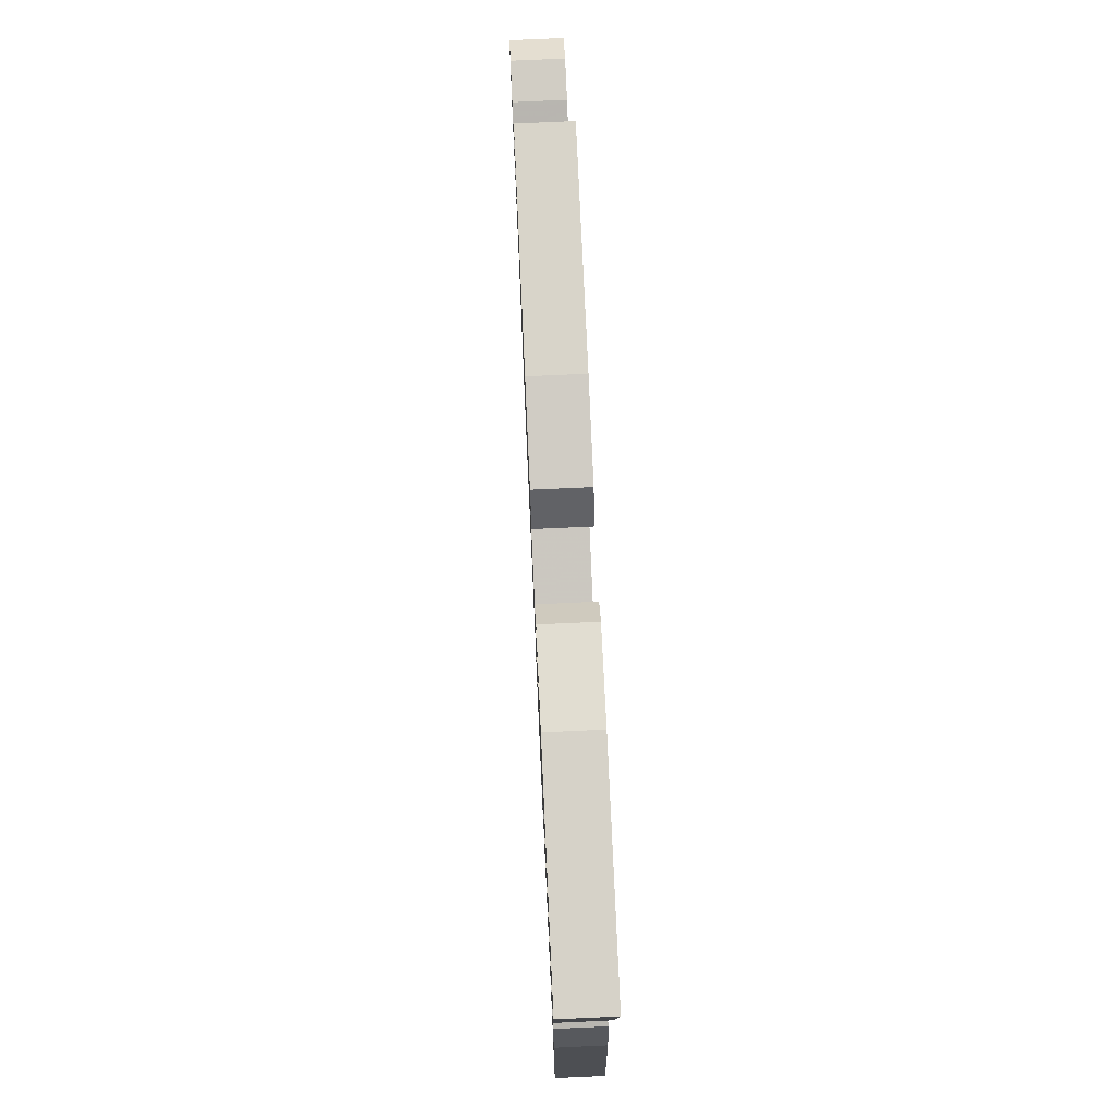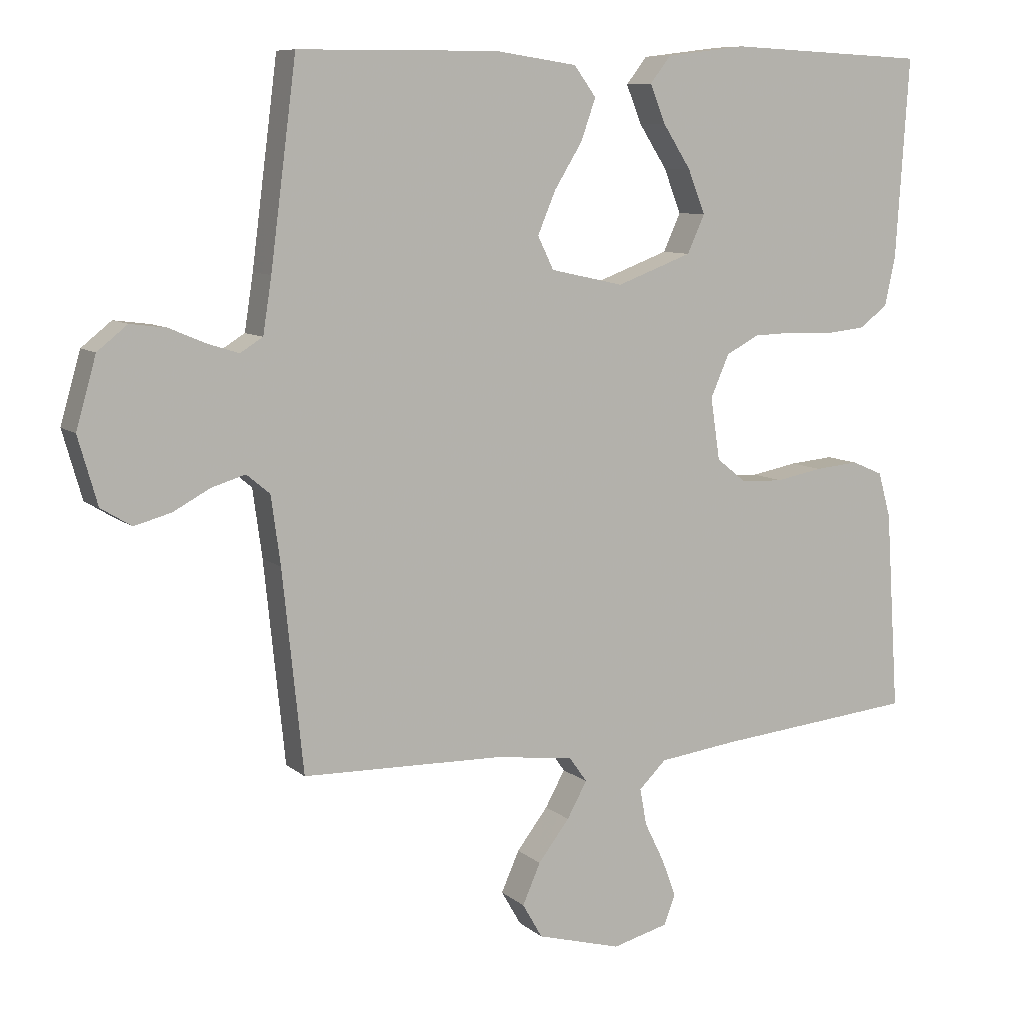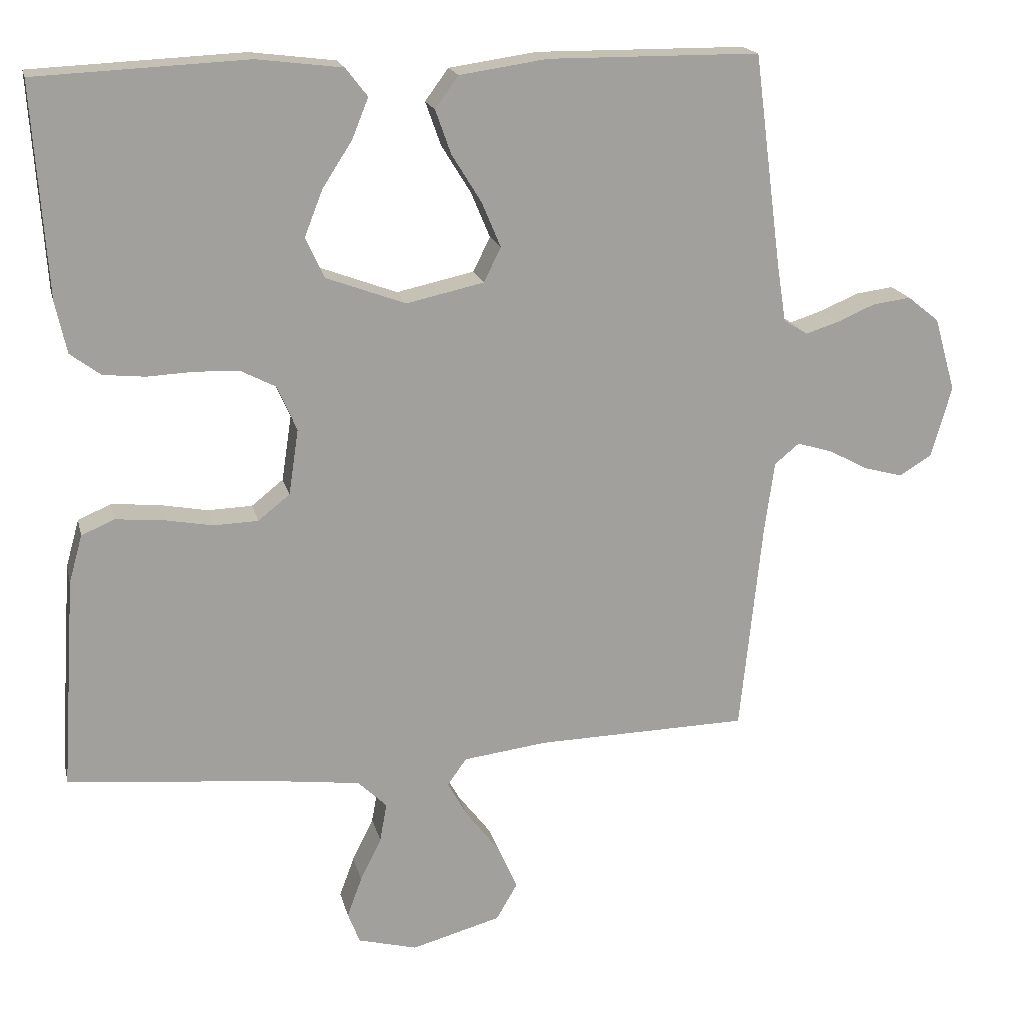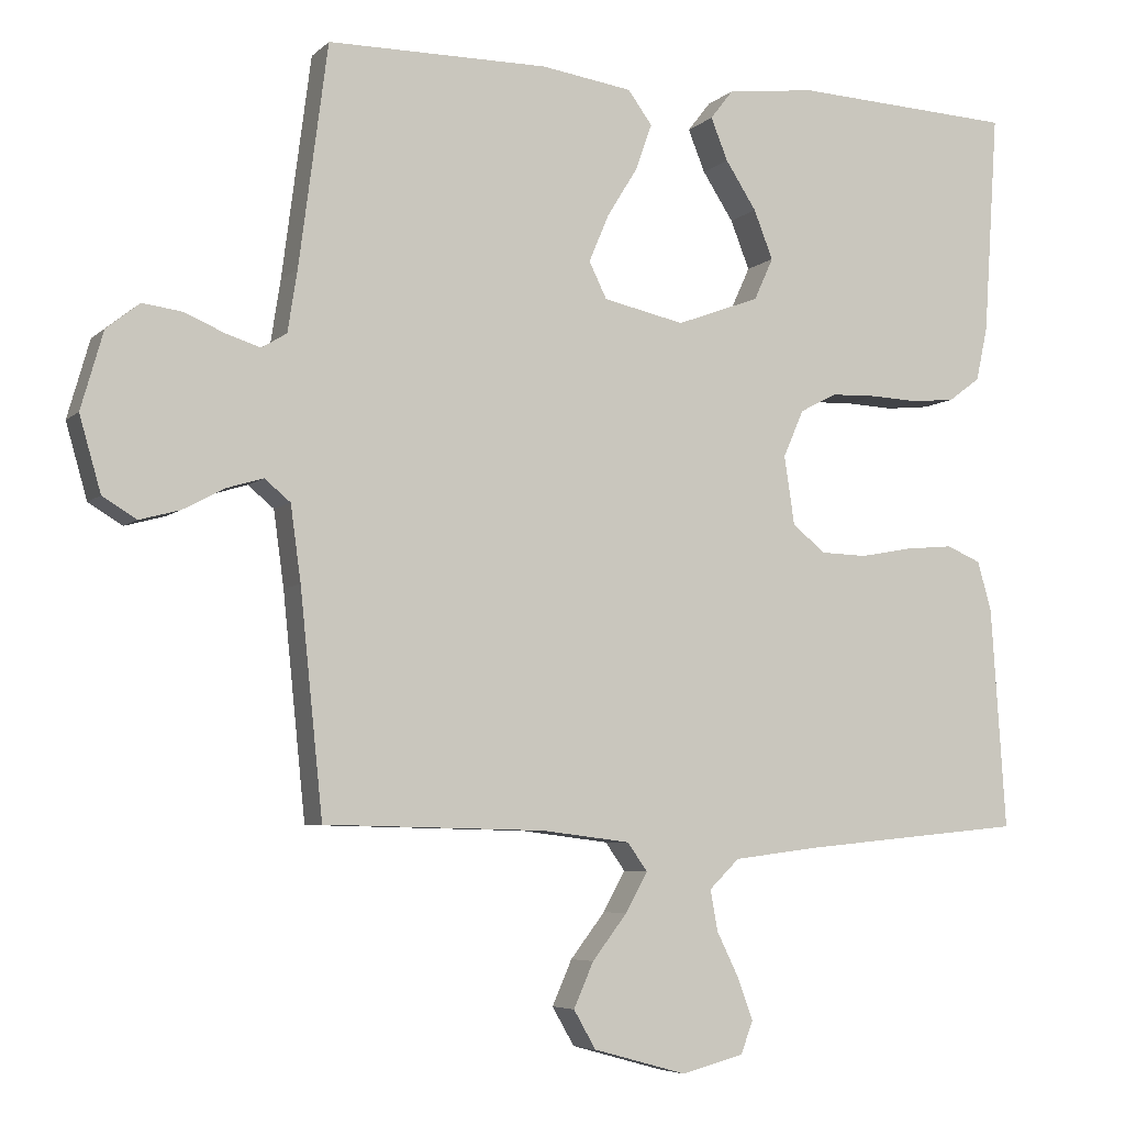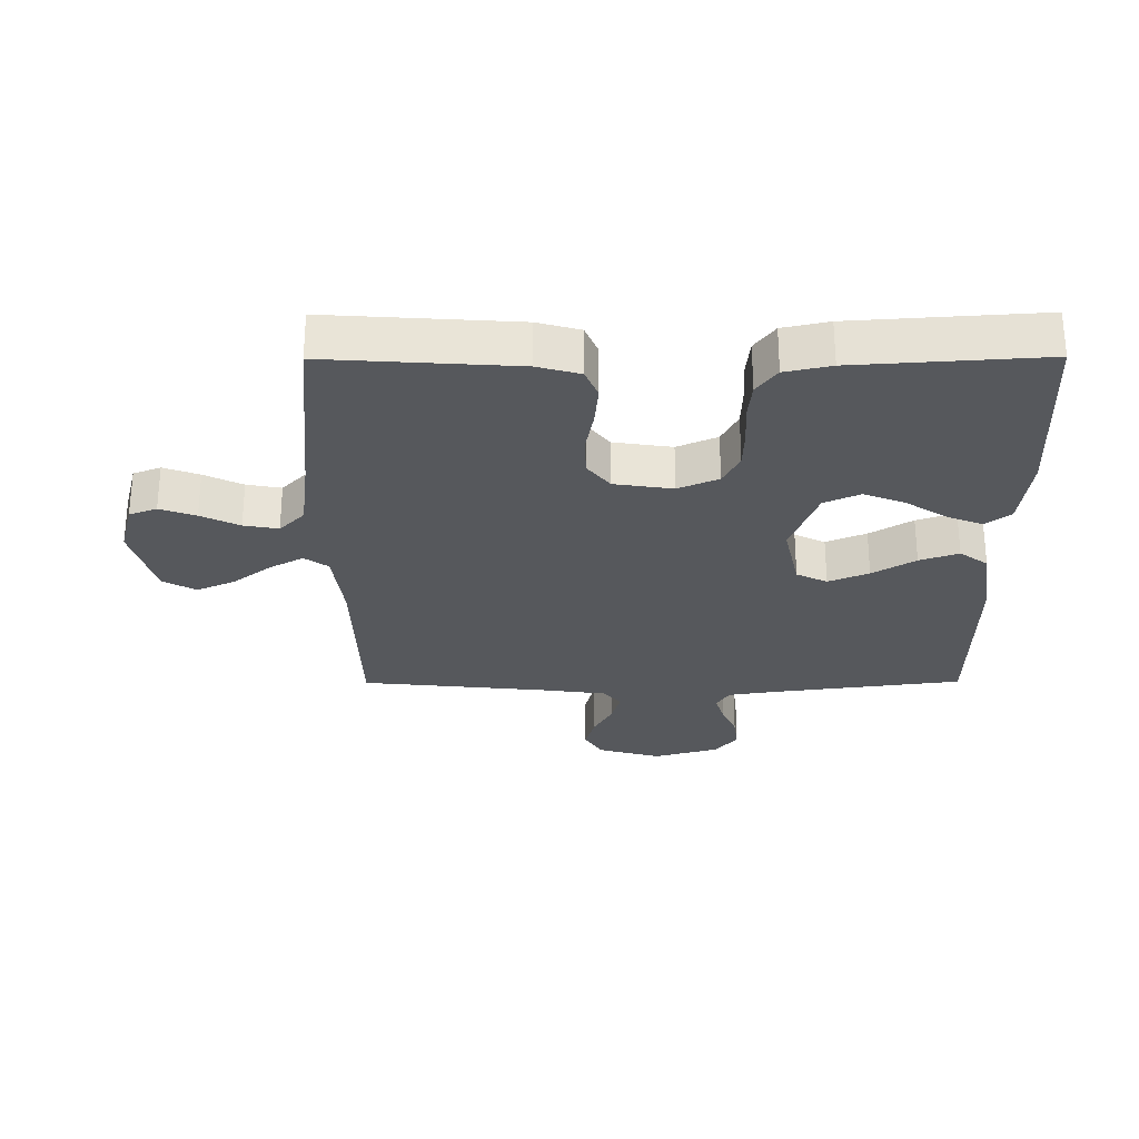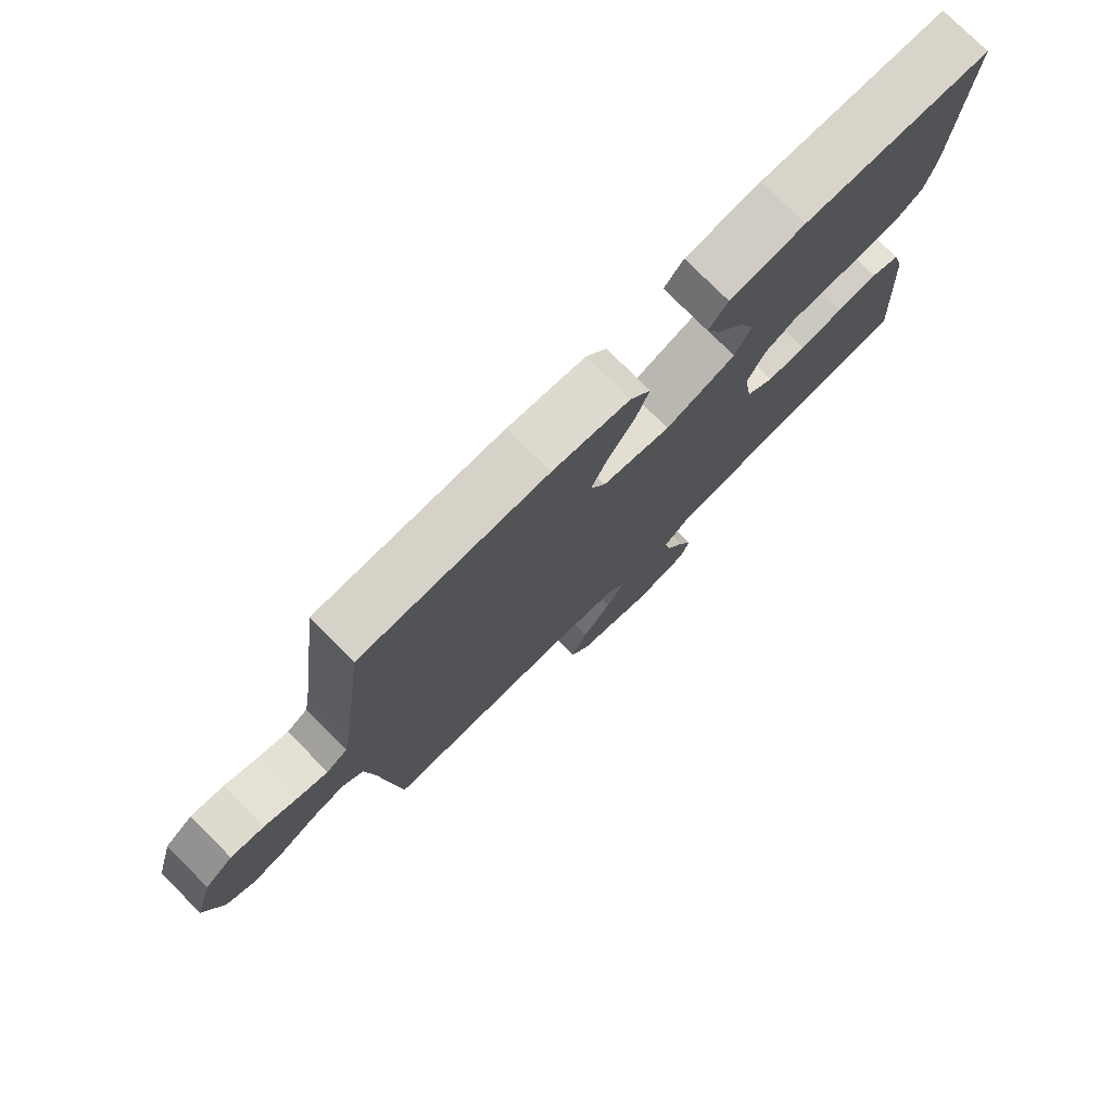
<metadata>
{"format":"obj","ext":"obj","renderer":"f3d","projection":"perspective","resolution":1024,"background":"white","views":[{"elev":75.8,"azim":-92.6,"up":"+Z"},{"elev":8.7,"azim":153.3,"up":"+Z"},{"elev":18.2,"azim":-12.9,"up":"+Z"},{"elev":-5.8,"azim":156.5,"up":"+Z"},{"elev":-27.9,"azim":-89.7,"up":"+Y"},{"elev":77.2,"azim":135.1,"up":"+Z"}]}
</metadata>
<code>
v 0.5 0.07 -0.5
v 0.2 0.07 -0.507
v 0.08 0.07 -0.522
v 0.053 0.07 -0.56
v 0.083 0.07 -0.614
v 0.13 0.07 -0.675
v 0.157 0.07 -0.736
v 0.127 0.07 -0.788
v 0 0.07 -0.823
v -0.084 0.07 -0.801
v -0.101 0.07 -0.757
v -0.08 0.07 -0.7
v -0.05 0.07 -0.639
v -0.04 0.07 -0.584
v -0.081 0.07 -0.544
v -0.2 0.07 -0.529
v -0.5 0.07 -0.5
v -0.48 0.07 -0.2
v -0.461 0.07 -0.132
v -0.414 0.07 -0.112
v -0.348 0.07 -0.118
v -0.278 0.07 -0.131
v -0.215 0.07 -0.129
v -0.17 0.07 -0.093
v -0.156 0.07 0
v -0.184 0.07 0.064
v -0.234 0.07 0.09
v -0.297 0.07 0.092
v -0.362 0.07 0.089
v -0.421 0.07 0.095
v -0.464 0.07 0.127
v -0.48 0.07 0.2
v -0.5 0.07 0.5
v -0.2 0.07 0.514
v -0.079 0.07 0.499
v -0.048 0.07 0.459
v -0.071 0.07 0.402
v -0.113 0.07 0.337
v -0.139 0.07 0.271
v -0.113 0.07 0.214
v 0 0.07 0.172
v 0.11 0.07 0.196
v 0.134 0.07 0.245
v 0.107 0.07 0.309
v 0.065 0.07 0.377
v 0.043 0.07 0.439
v 0.076 0.07 0.484
v 0.2 0.07 0.502
v 0.5 0.07 0.5
v 0.539 0.07 0.2
v 0.552 0.07 0.117
v 0.586 0.07 0.096
v 0.633 0.07 0.111
v 0.687 0.07 0.134
v 0.741 0.07 0.141
v 0.786 0.07 0.105
v 0.816 0.07 0
v 0.787 0.07 -0.101
v 0.741 0.07 -0.129
v 0.686 0.07 -0.114
v 0.63 0.07 -0.084
v 0.58 0.07 -0.069
v 0.545 0.07 -0.098
v 0.531 0.07 -0.2
v 0.5 0 -0.5
v 0.2 0 -0.507
v 0.08 0 -0.522
v 0.053 0 -0.56
v 0.083 0 -0.614
v 0.13 0 -0.675
v 0.157 0 -0.736
v 0.127 0 -0.788
v 0 0 -0.823
v -0.084 0 -0.801
v -0.101 0 -0.757
v -0.08 0 -0.7
v -0.05 0 -0.639
v -0.04 0 -0.584
v -0.081 0 -0.544
v -0.2 0 -0.529
v -0.5 0 -0.5
v -0.48 0 -0.2
v -0.461 0 -0.132
v -0.414 0 -0.112
v -0.348 0 -0.118
v -0.278 0 -0.131
v -0.215 0 -0.129
v -0.17 0 -0.093
v -0.156 0 0
v -0.184 0 0.064
v -0.234 0 0.09
v -0.297 0 0.092
v -0.362 0 0.089
v -0.421 0 0.095
v -0.464 0 0.127
v -0.48 0 0.2
v -0.5 0 0.5
v -0.2 0 0.514
v -0.079 0 0.499
v -0.048 0 0.459
v -0.071 0 0.402
v -0.113 0 0.337
v -0.139 0 0.271
v -0.113 0 0.214
v 0 0 0.172
v 0.11 0 0.196
v 0.134 0 0.245
v 0.107 0 0.309
v 0.065 0 0.377
v 0.043 0 0.439
v 0.076 0 0.484
v 0.2 0 0.502
v 0.5 0 0.5
v 0.539 0 0.2
v 0.552 0 0.117
v 0.586 0 0.096
v 0.633 0 0.111
v 0.687 0 0.134
v 0.741 0 0.141
v 0.786 0 0.105
v 0.816 0 0
v 0.787 0 -0.101
v 0.741 0 -0.129
v 0.686 0 -0.114
v 0.63 0 -0.084
v 0.58 0 -0.069
v 0.545 0 -0.098
v 0.531 0 -0.2
f 58 59 60 61
f 58 61 62
f 57 58 62
f 56 57 62
f 53 54 55 56
f 52 53 56 62
f 51 52 62 63
f 47 48 49 50
f 44 45 46 47
f 43 44 47 50
f 42 43 50 51
f 35 36 37 38
f 35 38 39
f 34 35 39
f 33 34 39
f 32 33 39 40
f 28 29 30 31
f 27 28 31 32
f 19 20 21 22
f 17 18 19 22
f 16 17 22 23
f 15 16 23 24
f 10 11 12 13
f 8 9 10 13
f 8 13 14
f 5 6 7 8
f 4 5 8 14
f 3 4 14 15
f 64 1 2
f 64 2 3
f 41 42 51 63
f 27 32 40 41
f 26 27 41 63
f 25 26 63 64
f 24 25 64
f 3 15 24 64
f 125 124 123 122
f 126 125 122
f 126 122 121
f 126 121 120
f 120 119 118 117
f 126 120 117 116
f 127 126 116 115
f 114 113 112 111
f 111 110 109 108
f 114 111 108 107
f 115 114 107 106
f 102 101 100 99
f 103 102 99
f 103 99 98
f 103 98 97
f 104 103 97 96
f 95 94 93 92
f 96 95 92 91
f 86 85 84 83
f 86 83 82 81
f 87 86 81 80
f 88 87 80 79
f 77 76 75 74
f 77 74 73 72
f 78 77 72
f 72 71 70 69
f 78 72 69 68
f 79 78 68 67
f 66 65 128
f 67 66 128
f 127 115 106 105
f 105 104 96 91
f 127 105 91 90
f 128 127 90 89
f 128 89 88
f 128 88 79 67
f 1 65 66 2
f 2 66 67 3
f 3 67 68 4
f 4 68 69 5
f 5 69 70 6
f 6 70 71 7
f 7 71 72 8
f 8 72 73 9
f 9 73 74 10
f 10 74 75 11
f 11 75 76 12
f 12 76 77 13
f 13 77 78 14
f 14 78 79 15
f 15 79 80 16
f 16 80 81 17
f 17 81 82 18
f 18 82 83 19
f 19 83 84 20
f 20 84 85 21
f 21 85 86 22
f 22 86 87 23
f 23 87 88 24
f 24 88 89 25
f 25 89 90 26
f 26 90 91 27
f 27 91 92 28
f 28 92 93 29
f 29 93 94 30
f 30 94 95 31
f 31 95 96 32
f 32 96 97 33
f 33 97 98 34
f 34 98 99 35
f 35 99 100 36
f 36 100 101 37
f 37 101 102 38
f 38 102 103 39
f 39 103 104 40
f 40 104 105 41
f 41 105 106 42
f 42 106 107 43
f 43 107 108 44
f 44 108 109 45
f 45 109 110 46
f 46 110 111 47
f 47 111 112 48
f 48 112 113 49
f 49 113 114 50
f 50 114 115 51
f 51 115 116 52
f 52 116 117 53
f 53 117 118 54
f 54 118 119 55
f 55 119 120 56
f 56 120 121 57
f 57 121 122 58
f 58 122 123 59
f 59 123 124 60
f 60 124 125 61
f 61 125 126 62
f 62 126 127 63
f 63 127 128 64
f 64 128 65 1

</code>
